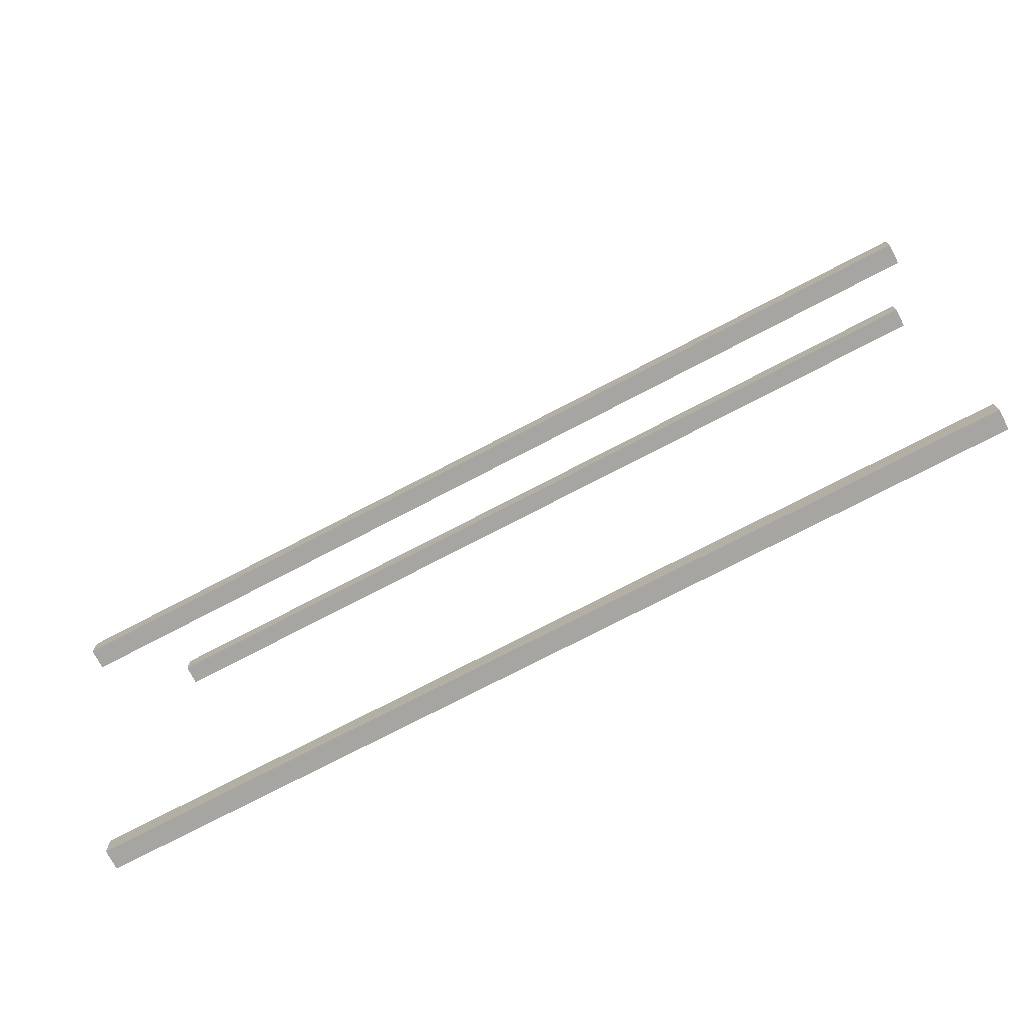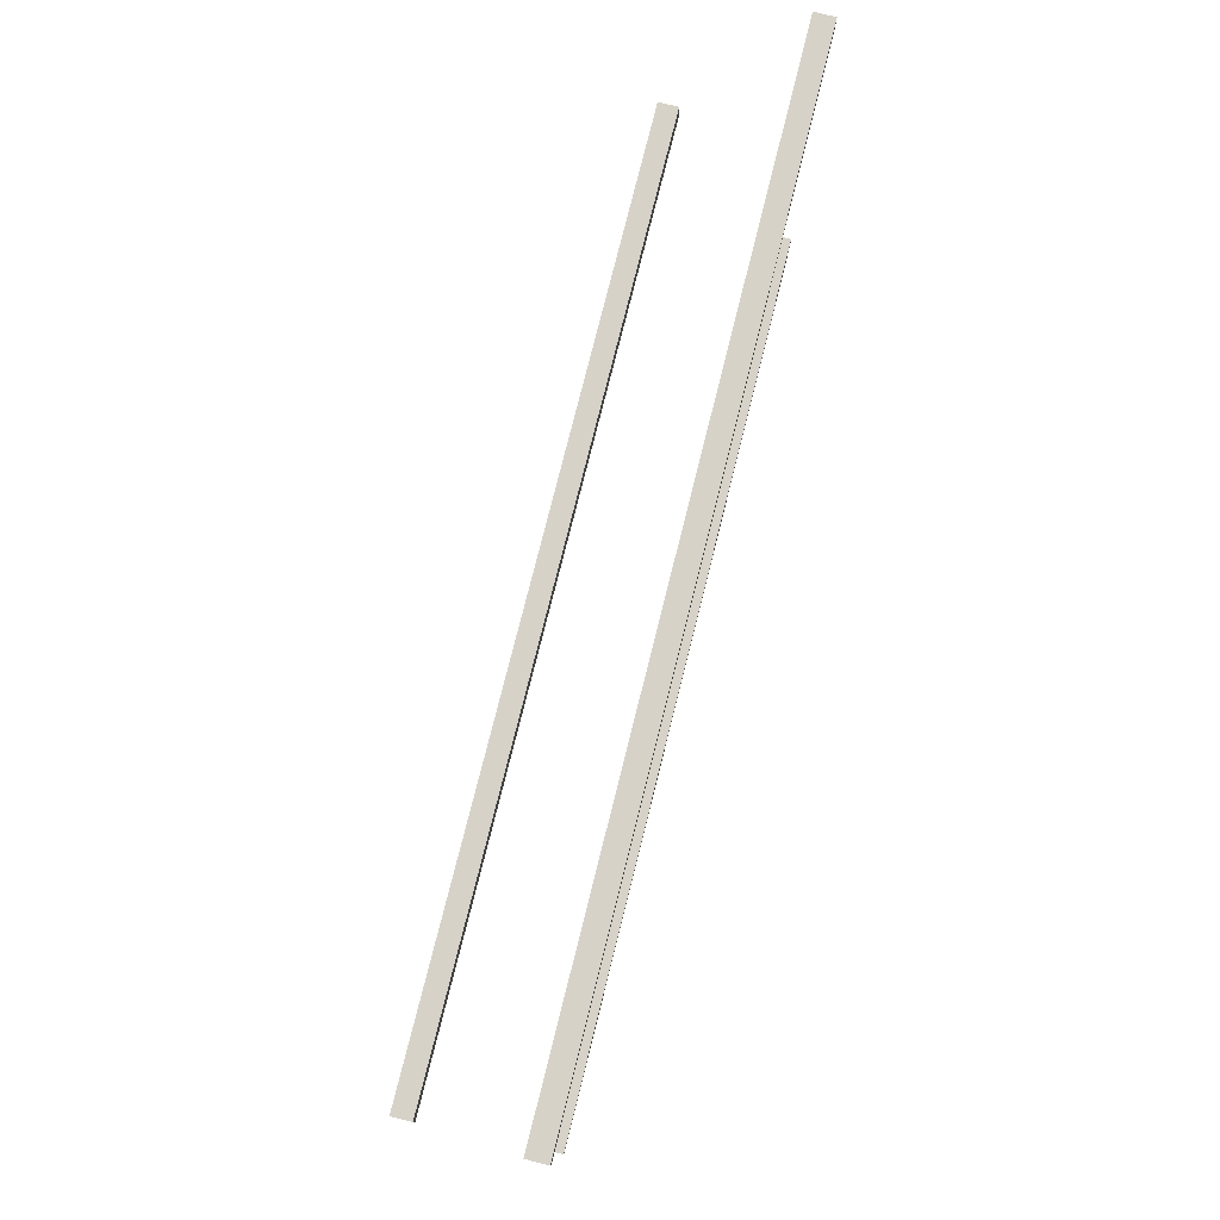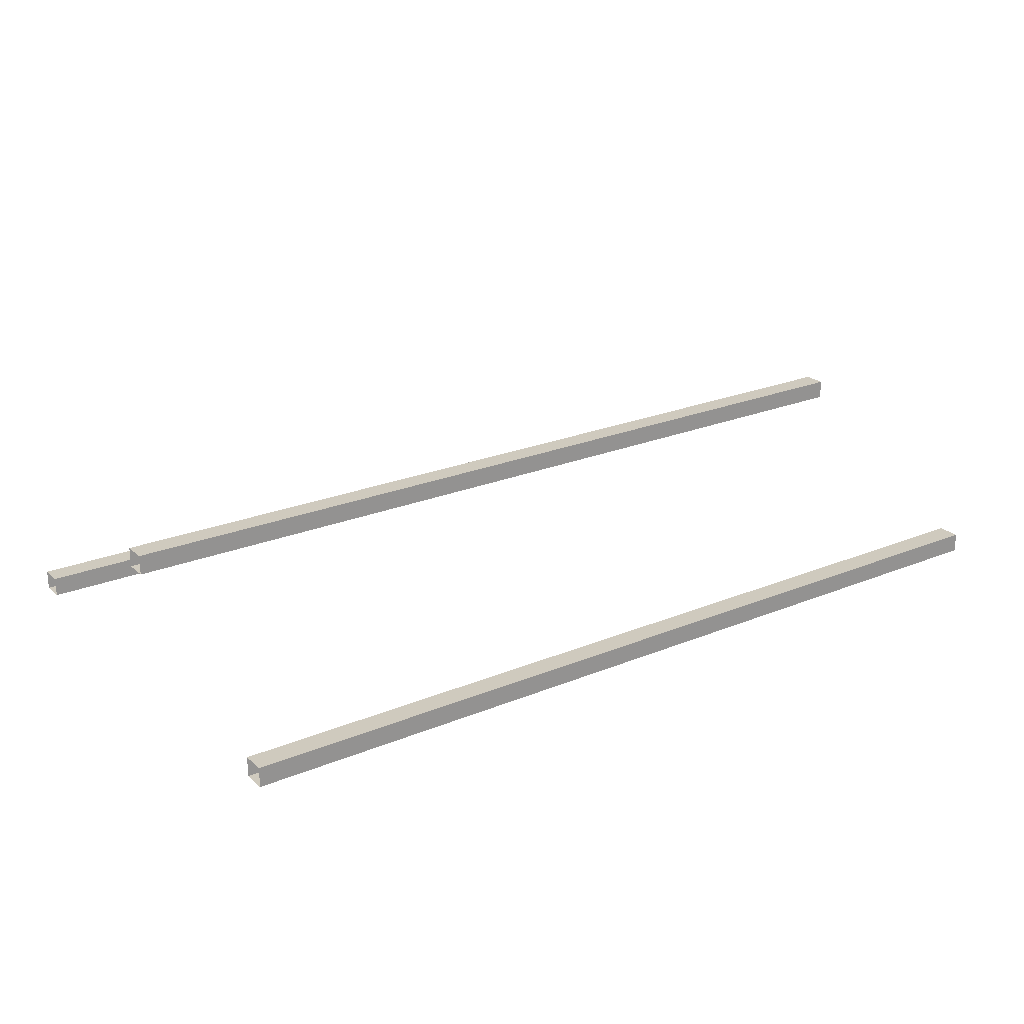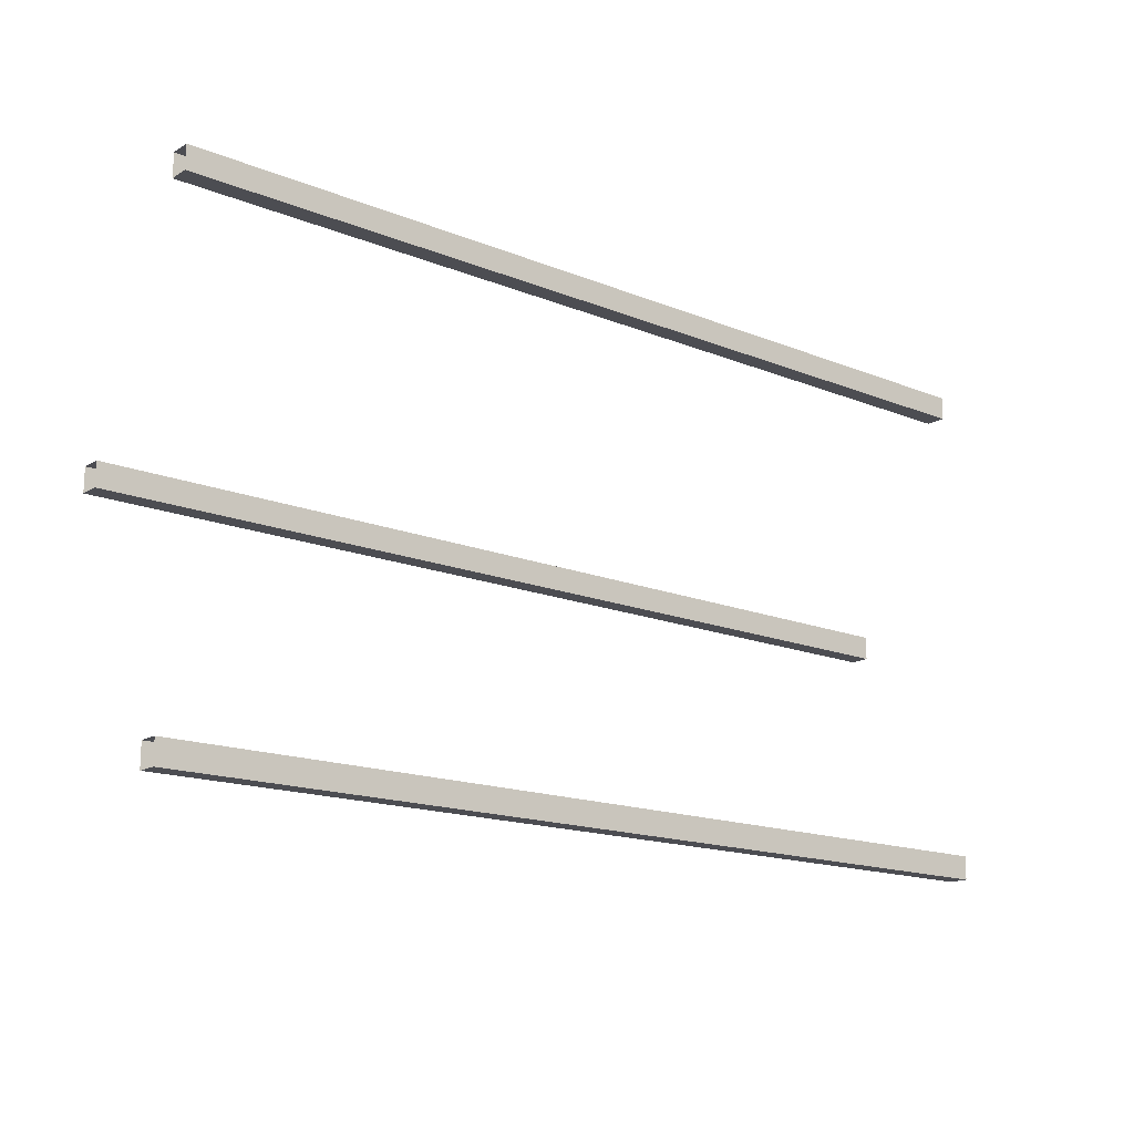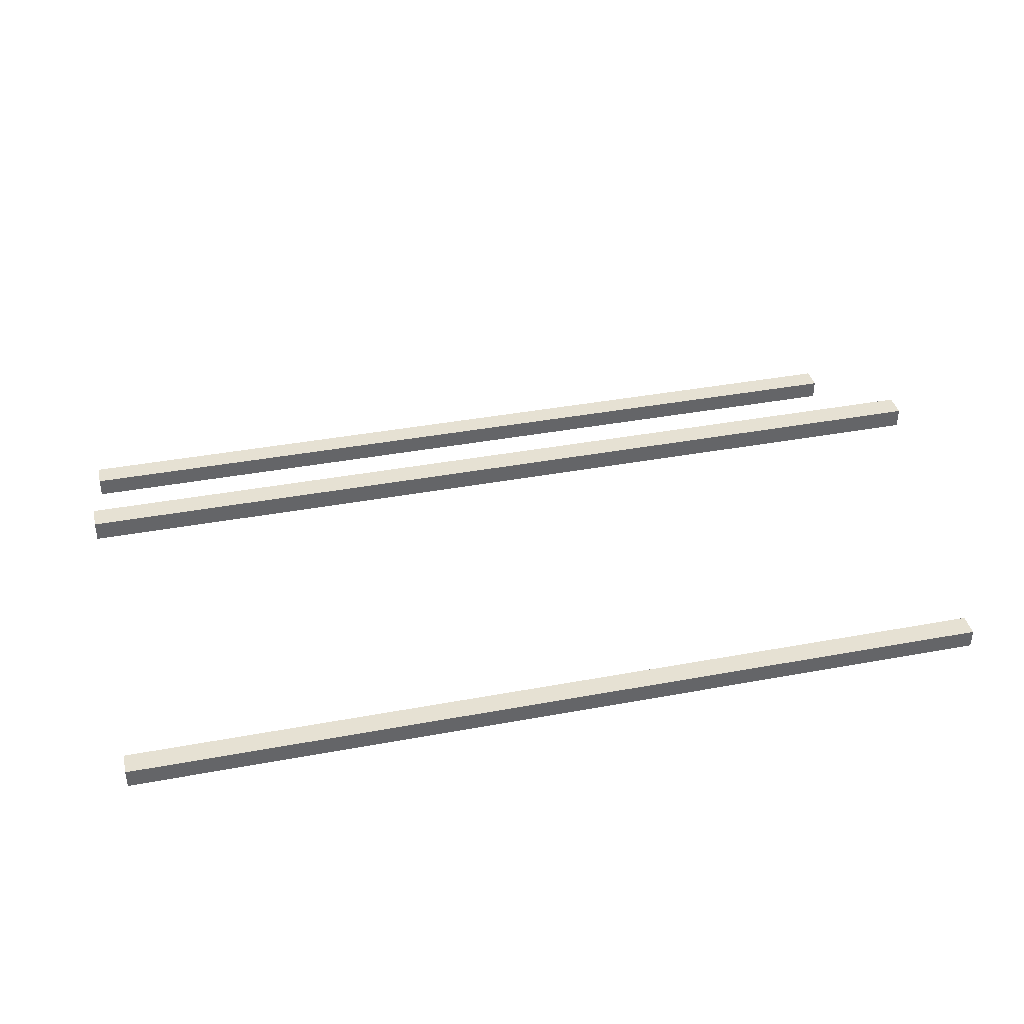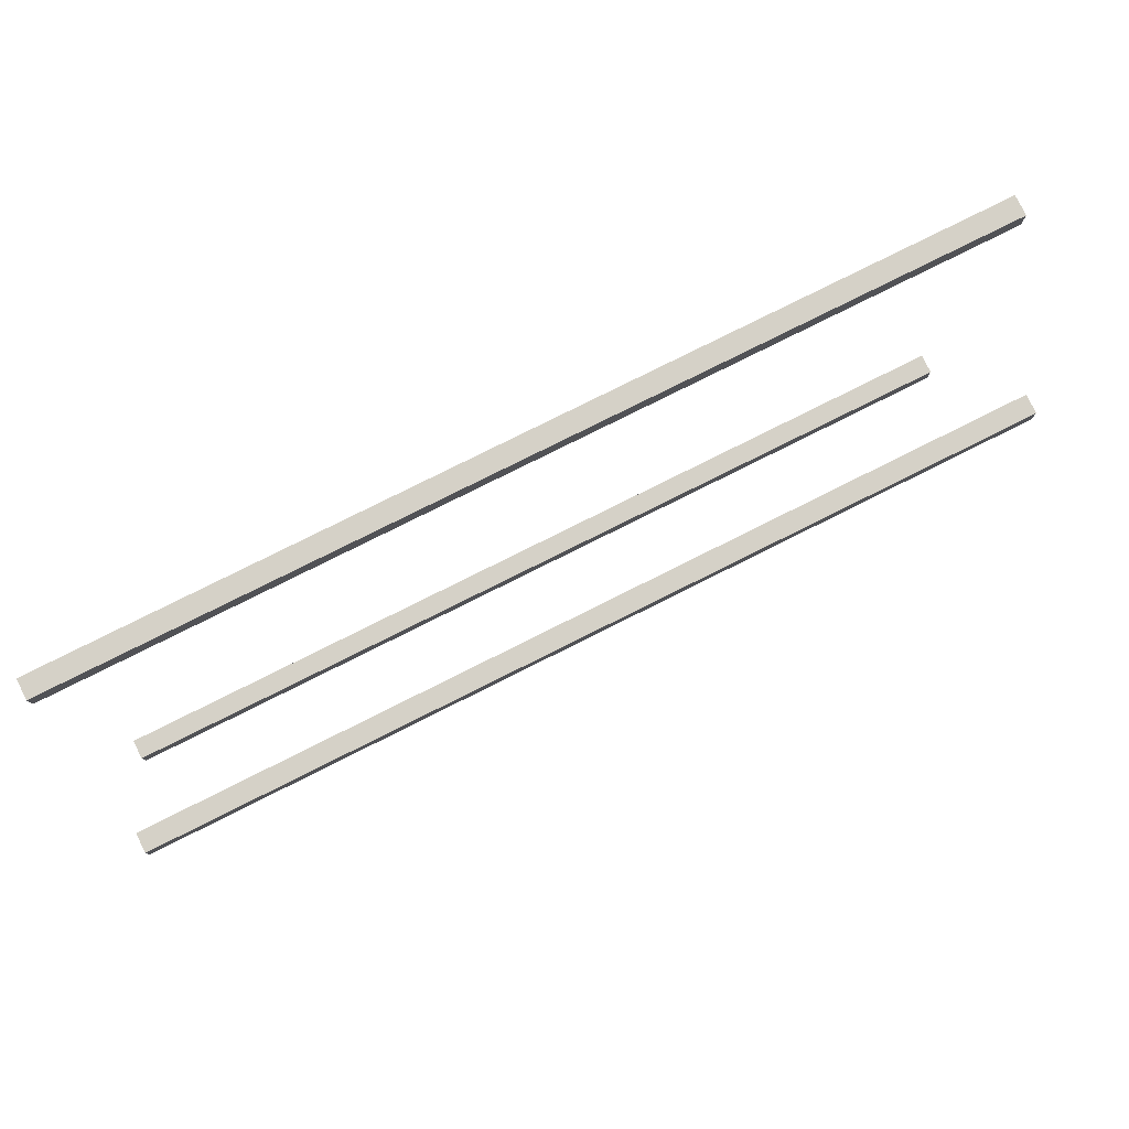
<metadata>
{"format":"obj","ext":"obj","renderer":"f3d","projection":"perspective","resolution":1024,"background":"white","views":[{"elev":-73.9,"azim":-152.3,"up":"+Z"},{"elev":78.0,"azim":-75.9,"up":"+Z"},{"elev":23.2,"azim":-34.8,"up":"+Y"},{"elev":-16.3,"azim":-39.5,"up":"+Z"},{"elev":38.8,"azim":166.9,"up":"+Y"},{"elev":79.5,"azim":153.5,"up":"+Z"}]}
</metadata>
<code>
g Box03
v 188 2.394 -4.763
v 188 2.394 4.762
v -184.7 2.394 4.762
v -184.7 2.394 -4.763
v 188 10.51 -4.763
v -184.7 10.51 -4.763
v -184.7 10.51 4.762
v 188 10.51 4.762
v 188 2.394 -4.763
v -184.7 2.394 -4.763
v -184.7 10.51 -4.763
v 188 10.51 -4.763
v -184.7 2.394 4.762
v 188 2.394 4.762
v 188 10.51 4.762
v -184.7 10.51 4.762
v 188 52.09 97.05
v 188 52.09 106.6
v -184.7 52.09 106.6
v -184.7 52.09 97.05
v 188 60.2 97.05
v -184.7 60.2 97.05
v -184.7 60.2 106.6
v 188 60.2 106.6
v 188 52.09 97.05
v -184.7 52.09 97.05
v -184.7 60.2 97.05
v 188 60.2 97.05
v -184.7 52.09 106.6
v 188 52.09 106.6
v 188 60.2 106.6
v -184.7 60.2 106.6
v 188 2.394 194.2
v 188 2.394 203.7
v -184.7 2.394 203.7
v -184.7 2.394 194.2
v 188 10.51 194.2
v -184.7 10.51 194.2
v -184.7 10.51 203.7
v 188 10.51 203.7
v 188 2.394 194.2
v -184.7 2.394 194.2
v -184.7 10.51 194.2
v 188 10.51 194.2
v -184.7 2.394 203.7
v 188 2.394 203.7
v 188 10.51 203.7
v -184.7 10.51 203.7
f 3 1 2
f 1 3 4
f 7 5 6
f 5 7 8
f 11 9 10
f 9 11 12
f 15 13 14
f 13 15 16
f 19 17 18
f 17 19 20
f 23 21 22
f 21 23 24
f 27 25 26
f 25 27 28
f 31 29 30
f 29 31 32
f 35 33 34
f 33 35 36
f 39 37 38
f 37 39 40
f 43 41 42
f 41 43 44
f 47 45 46
f 45 47 48

</code>
